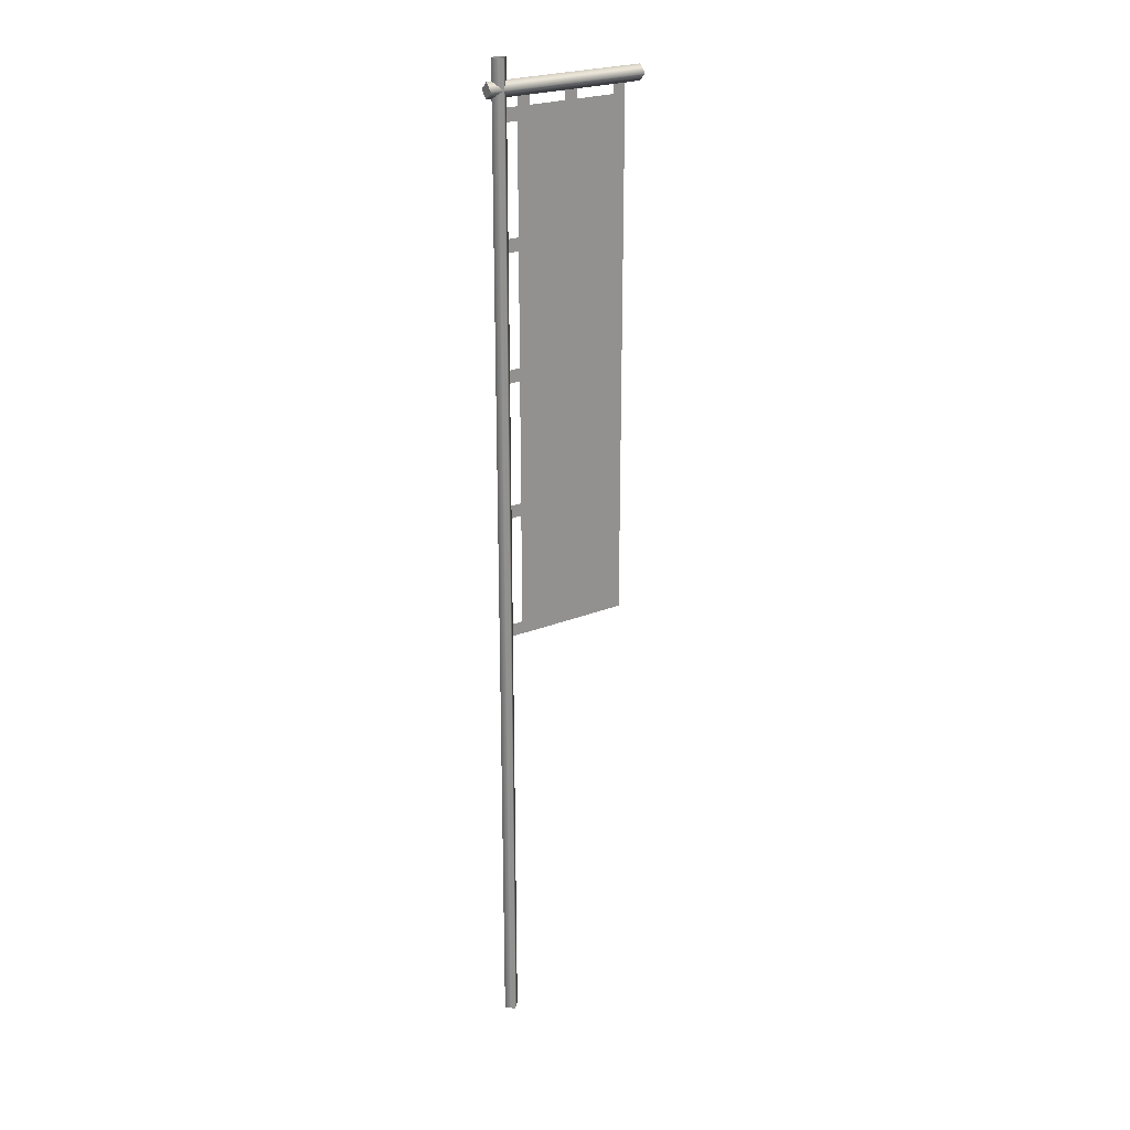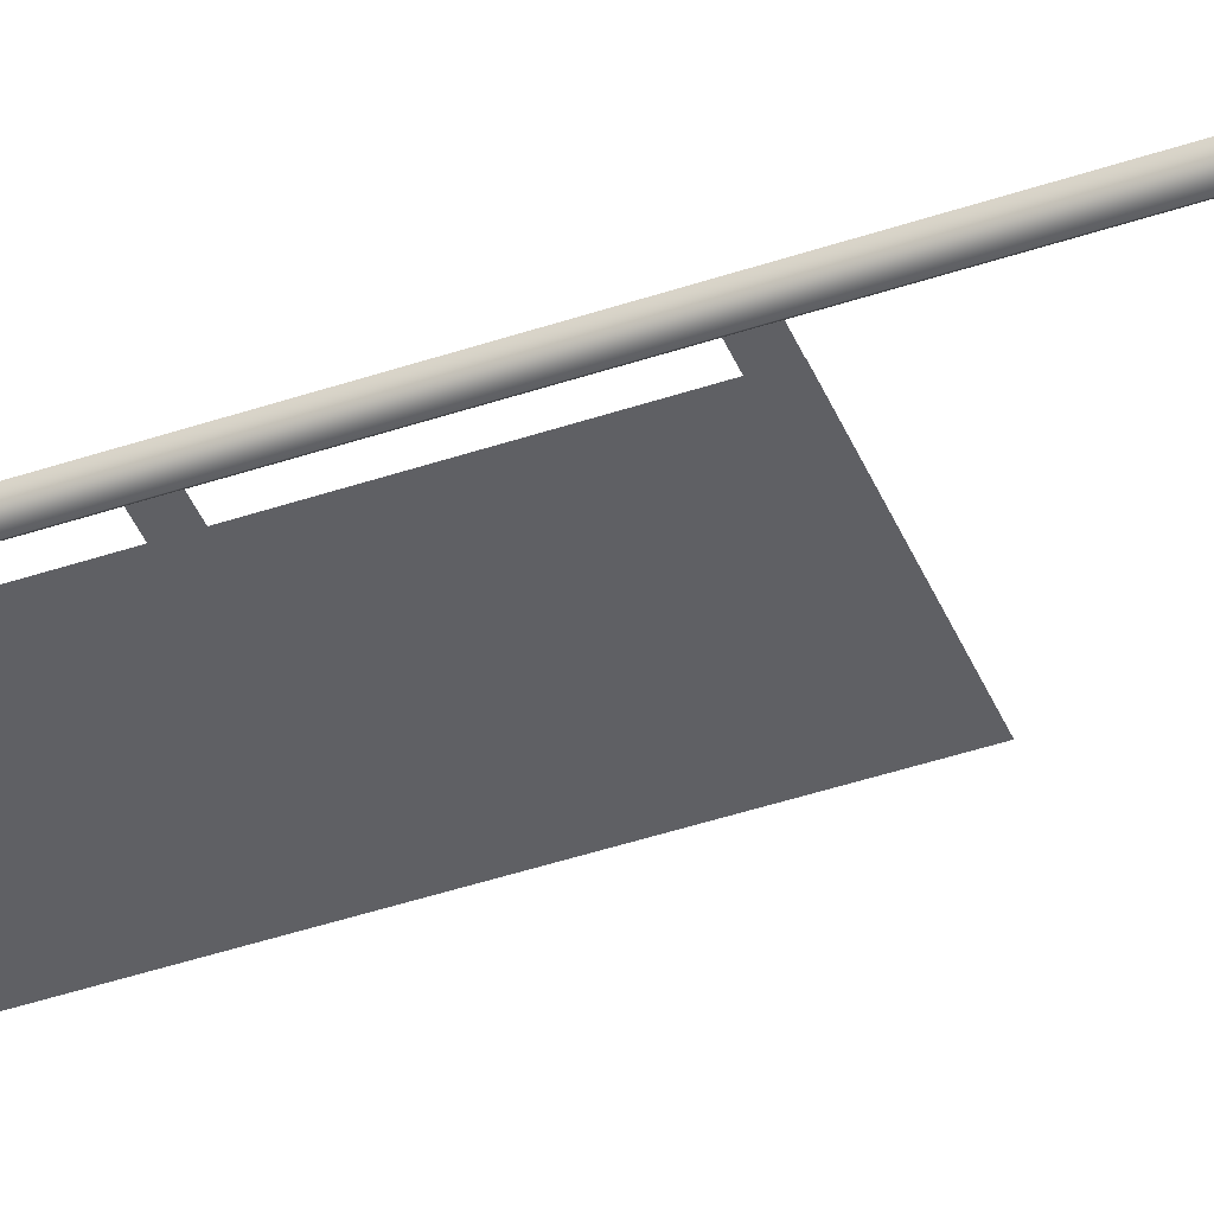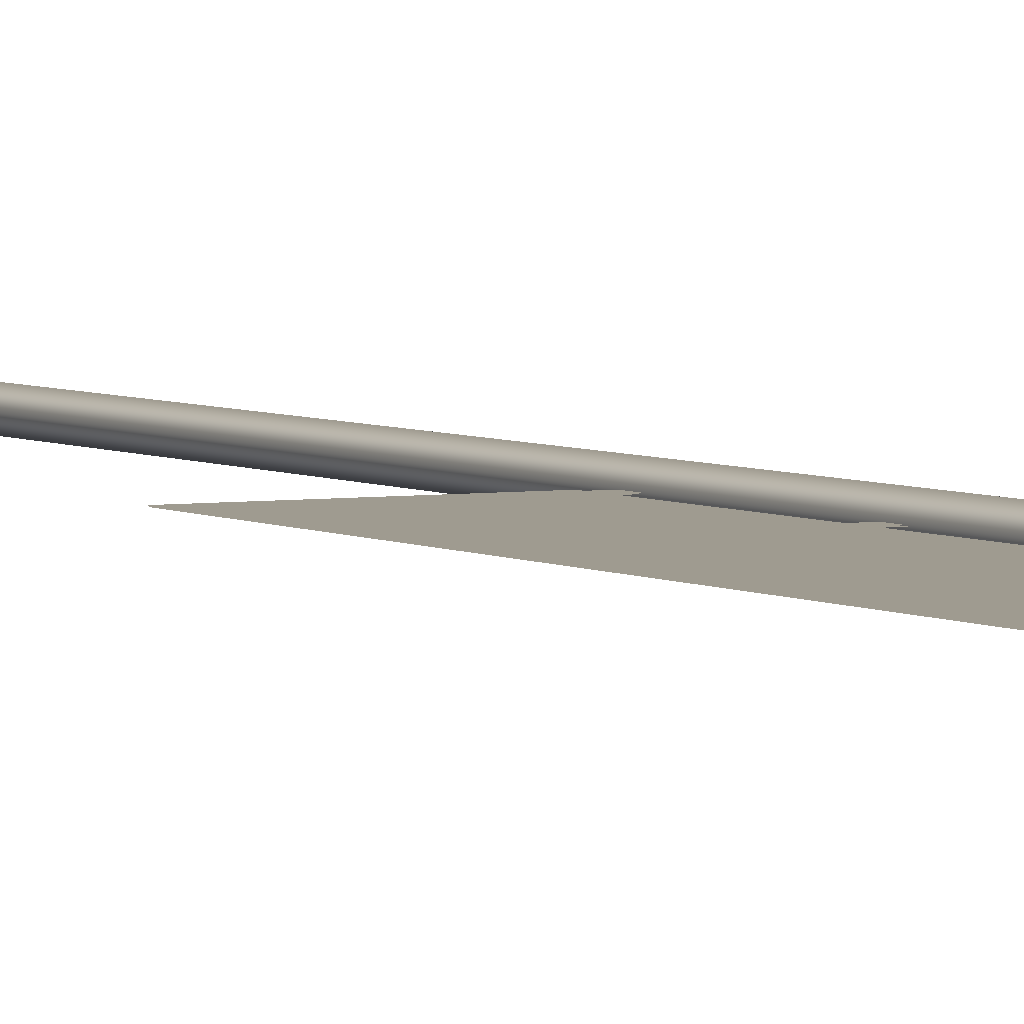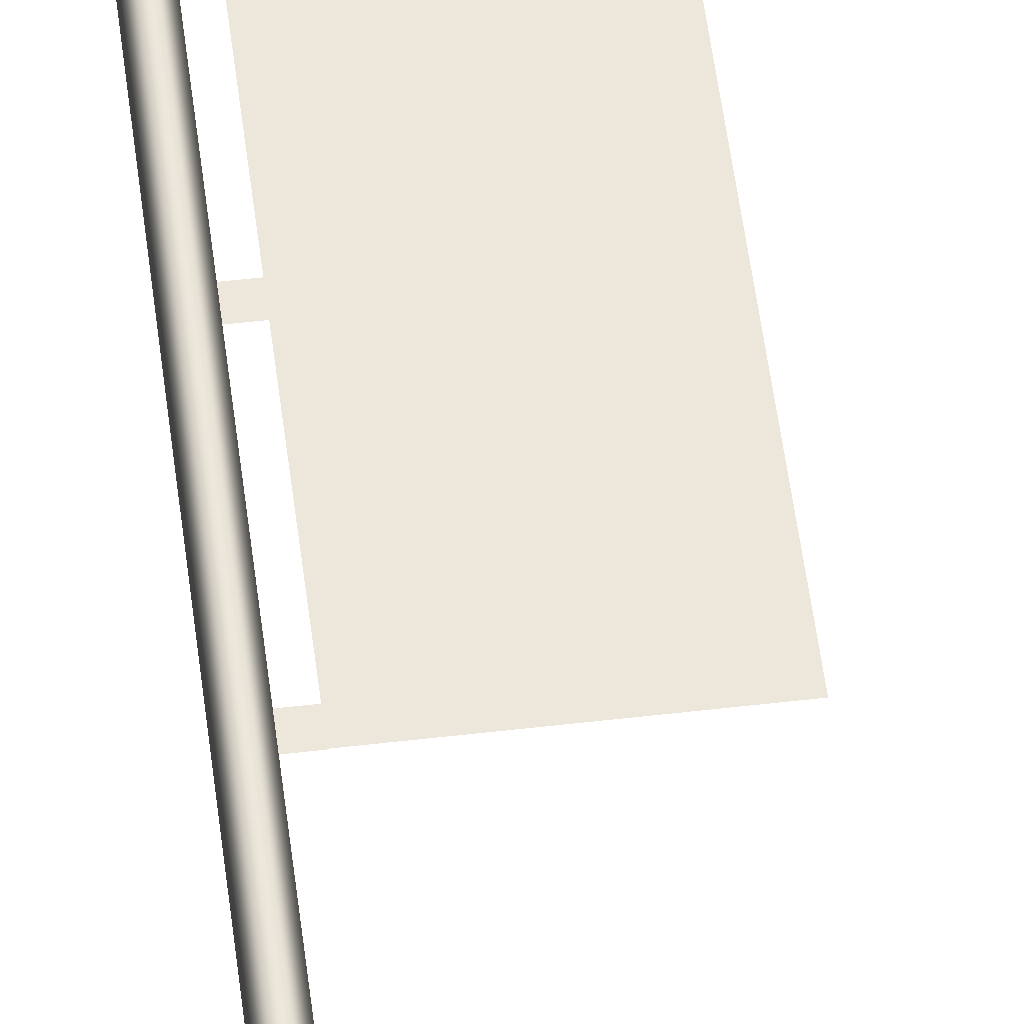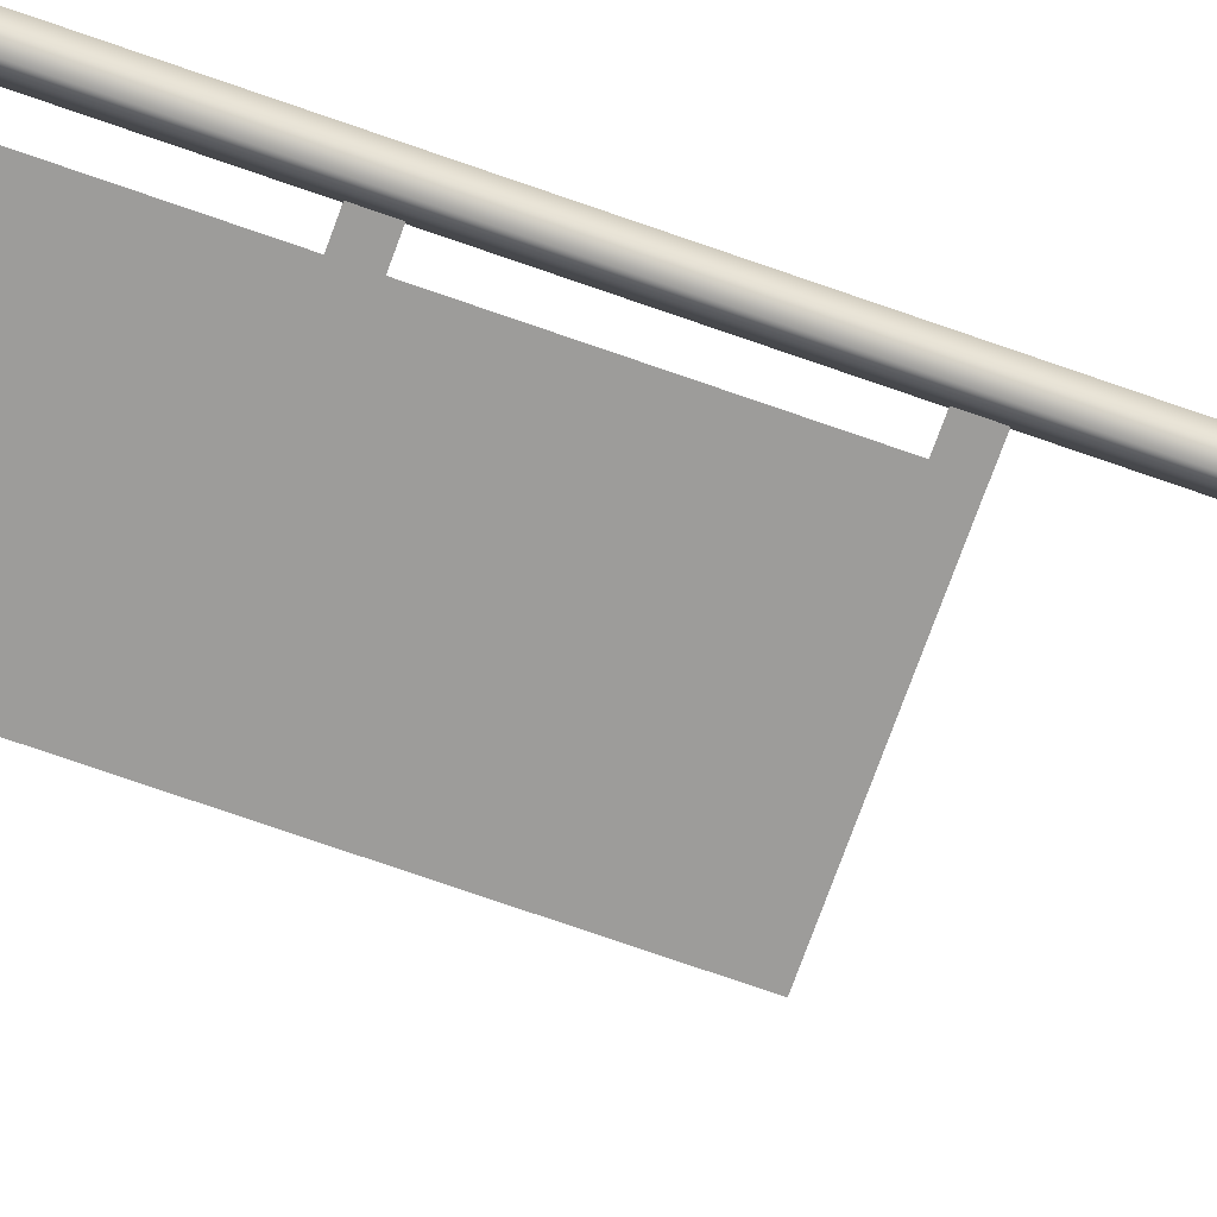
<metadata>
{"format":"obj","ext":"obj","renderer":"f3d","projection":"perspective","resolution":1024,"background":"white","views":[{"elev":24.0,"azim":-33.9,"up":"+Y"},{"elev":-43.5,"azim":-68.2,"up":"+Z"},{"elev":4.0,"azim":151.9,"up":"+Z"},{"elev":53.7,"azim":-7.1,"up":"+Z"},{"elev":-70.2,"azim":-109.6,"up":"+Z"}]}
</metadata>
<code>
g ItemFlag_C15_V01
v 0.8088 5.704 -0.002056
v 0.8088 2.616 -0.002056
v 0.1136 2.616 -0.002056
v 0.1136 5.704 -0.002056
v 0.8088 5.704 5e-06
v 0.1136 5.704 5e-06
v 0.1136 2.616 5e-06
v 0.8088 2.616 5e-06
v 0.04625 0 5e-06
v 0.04625 5.968 5e-06
v 0 5.968 0.04625
v 0 0 0.04625
v -0.04625 5.968 5e-06
v -0.04625 0 5e-06
v 0 5.968 -0.04625
v 0 0 -0.04625
v -0.04625 0 5e-06
v -0.04625 5.968 5e-06
v 0.04625 5.968 5e-06
v 0.04625 0 5e-06
v -0.07795 5.759 5e-06
v 0.9083 5.759 5e-06
v 0.9083 5.805 0.04625
v -0.07795 5.805 0.04625
v 0.9083 5.851 5e-06
v -0.07795 5.851 5e-06
v 0.9083 5.805 -0.04625
v -0.07795 5.805 -0.04625
v -0.07795 5.805 -0.04625
v 0.9083 5.805 -0.04625
v 0.9083 5.759 5e-06
v 0.9083 5.805 -0.04625
v 0.9083 5.851 5e-06
v 0.9083 5.805 0.04625
v -0.07795 5.805 0.04625
v -0.07795 5.851 5e-06
v -0.07795 5.805 -0.04625
v -0.07795 5.759 5e-06
v 0.1136 5.704 -0.004106
v 0.1136 5.628 -0.004106
v 0.02797 5.628 -0.004106
v 0.02797 5.704 -0.004106
v 0.1136 5.704 -0.002056
v 0.02797 5.704 -0.002056
v 0.02797 5.628 -0.002056
v 0.1136 5.628 -0.002056
v 0.1136 4.999 -0.004106
v 0.1136 4.923 -0.004106
v 0.02797 4.923 -0.004106
v 0.02797 4.999 -0.004106
v 0.1136 4.999 -0.002056
v 0.02797 4.999 -0.002056
v 0.02797 4.923 -0.002056
v 0.1136 4.923 -0.002056
v 0.1136 4.256 -0.004106
v 0.1136 4.18 -0.004106
v 0.02797 4.18 -0.004106
v 0.02797 4.256 -0.004106
v 0.1136 4.256 -0.002056
v 0.02797 4.256 -0.002056
v 0.02797 4.18 -0.002056
v 0.1136 4.18 -0.002056
v 0.1136 3.444 -0.004106
v 0.1136 3.367 -0.004106
v 0.02797 3.367 -0.004106
v 0.02797 3.444 -0.004106
v 0.1136 3.444 -0.002056
v 0.02797 3.444 -0.002056
v 0.02797 3.367 -0.002056
v 0.1136 3.367 -0.002056
v 0.1136 2.693 -0.004106
v 0.1136 2.617 -0.004106
v 0.02797 2.617 -0.004106
v 0.02797 2.693 -0.004106
v 0.1136 2.693 -0.002056
v 0.02797 2.693 -0.002056
v 0.02797 2.617 -0.002056
v 0.1136 2.617 -0.002056
v 0.8088 5.704 -0.004106
v 0.7327 5.704 -0.004106
v 0.7327 5.79 -0.004106
v 0.8088 5.79 -0.004106
v 0.8088 5.704 -0.002056
v 0.8088 5.79 -0.002056
v 0.7327 5.79 -0.002056
v 0.7327 5.704 -0.002056
v 0.4927 5.704 -0.004106
v 0.4165 5.704 -0.004106
v 0.4165 5.79 -0.004106
v 0.4927 5.79 -0.004106
v 0.4927 5.704 -0.002056
v 0.4927 5.79 -0.002056
v 0.4165 5.79 -0.002056
v 0.4165 5.704 -0.002056
v 0.1906 5.704 -0.004106
v 0.1145 5.704 -0.004106
v 0.1145 5.79 -0.004106
v 0.1906 5.79 -0.004106
v 0.1906 5.704 -0.002056
v 0.1906 5.79 -0.002056
v 0.1145 5.79 -0.002056
v 0.1145 5.704 -0.002056
f 1 2 3
f 1 3 4
f 5 6 7
f 5 7 8
f 9 10 11
f 9 11 12
f 12 11 13
f 12 13 14
f 15 16 17
f 15 17 18
f 16 15 19
f 16 19 20
f 21 22 23
f 21 23 24
f 24 23 25
f 24 25 26
f 27 26 25
f 27 28 26
f 29 22 21
f 29 30 22
f 31 32 33
f 31 33 34
f 35 36 37
f 35 37 38
f 39 40 41
f 39 41 42
f 43 44 45
f 43 45 46
f 47 48 49
f 47 49 50
f 51 52 53
f 51 53 54
f 55 56 57
f 55 57 58
f 59 60 61
f 59 61 62
f 63 64 65
f 63 65 66
f 67 68 69
f 67 69 70
f 71 72 73
f 71 73 74
f 75 76 77
f 75 77 78
f 79 80 81
f 79 81 82
f 83 84 85
f 83 85 86
f 87 88 89
f 87 89 90
f 91 92 93
f 91 93 94
f 95 96 97
f 95 97 98
f 99 100 101
f 99 101 102

</code>
